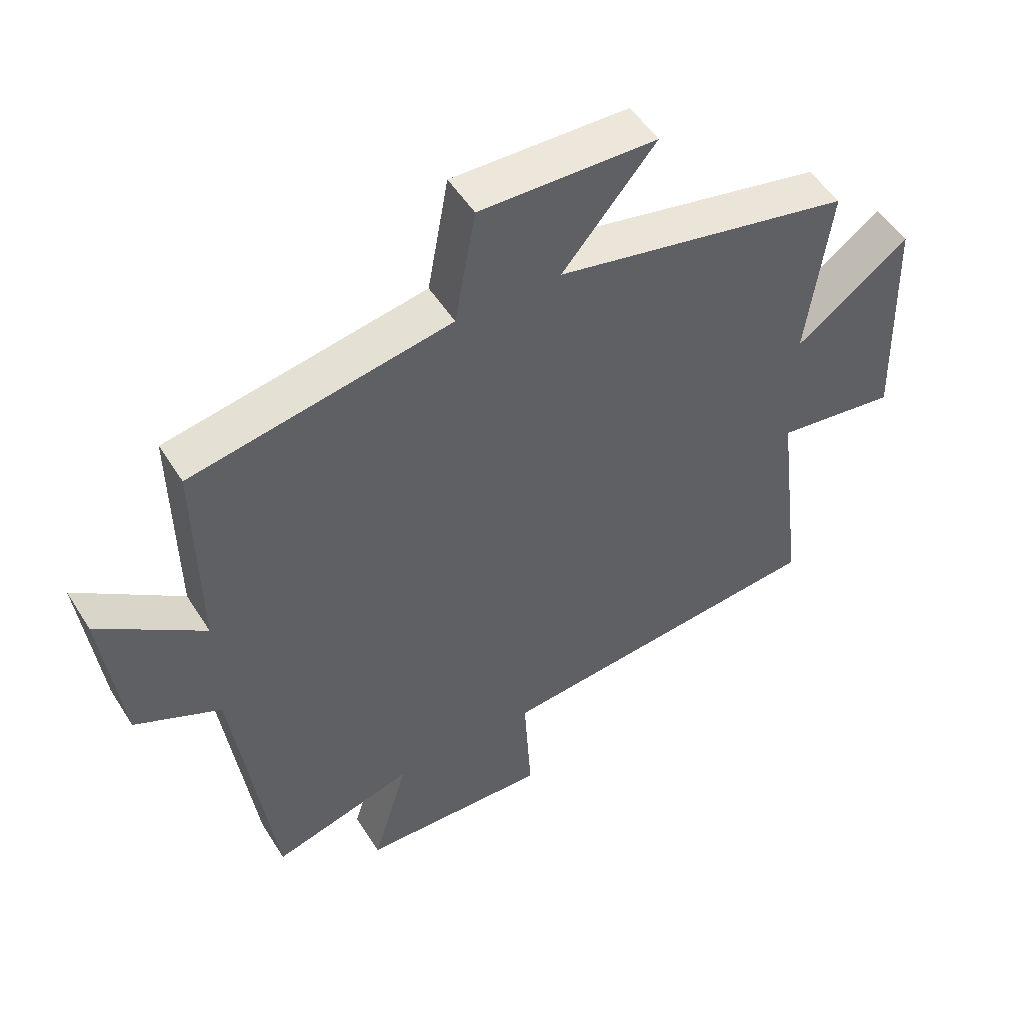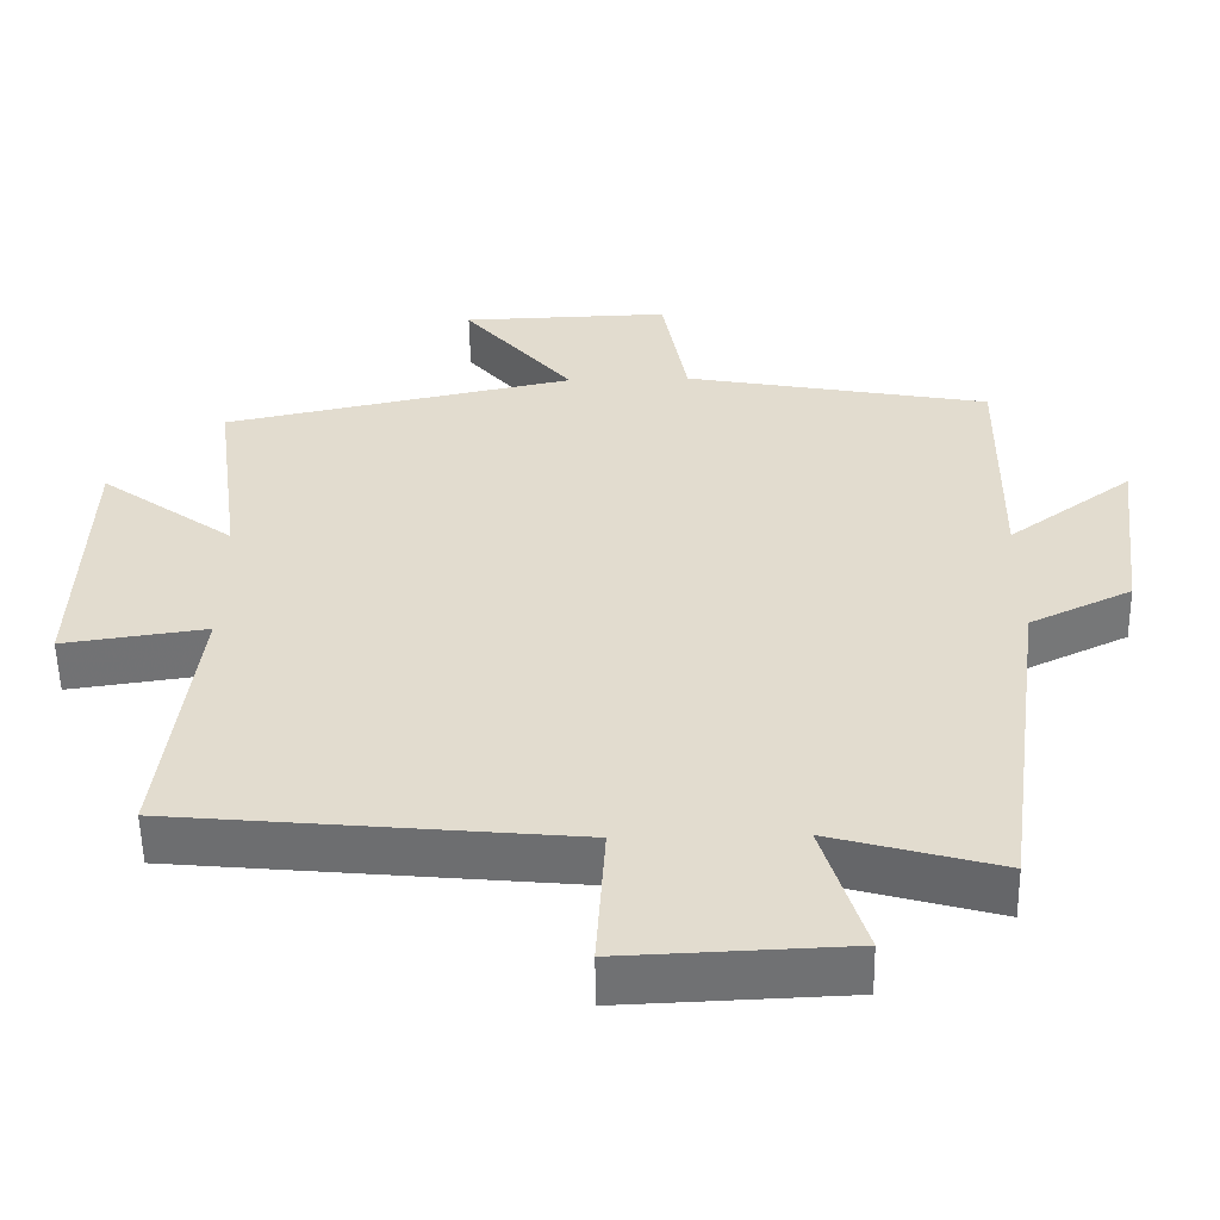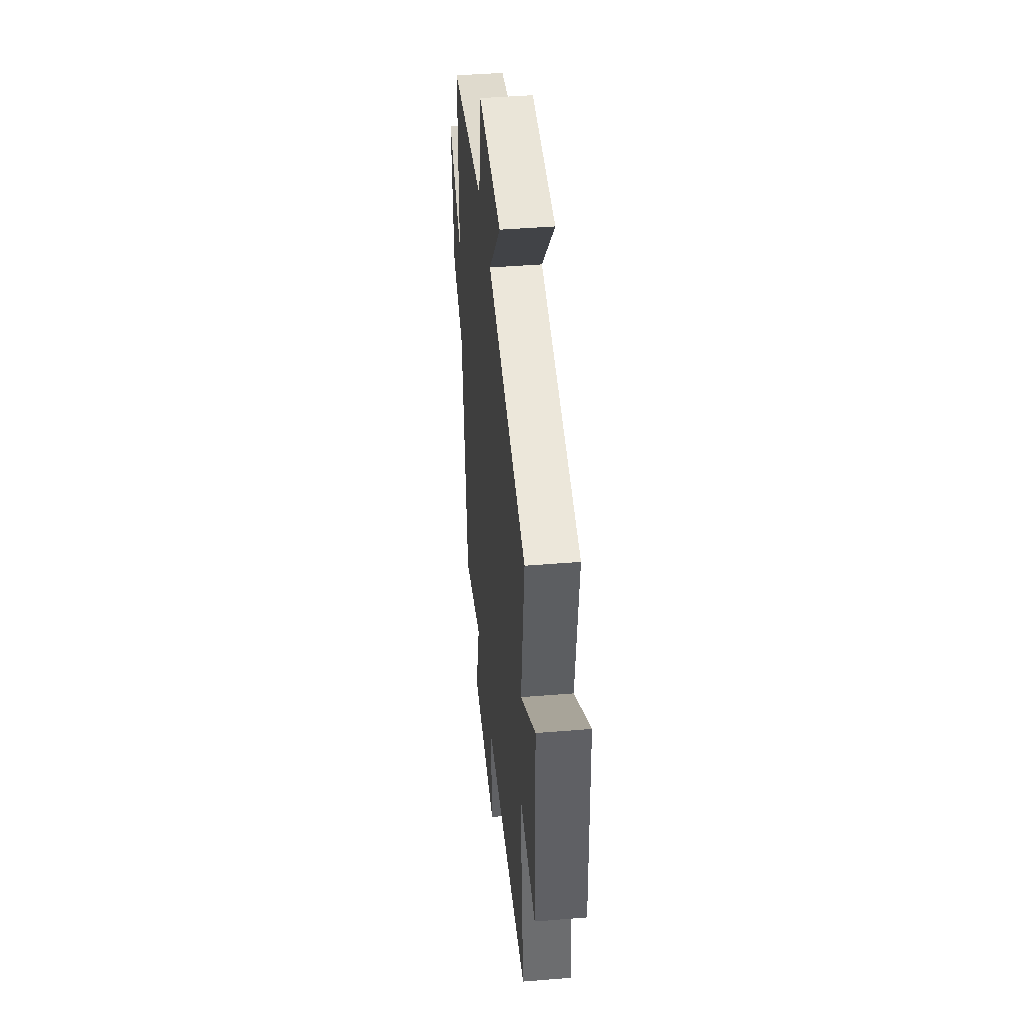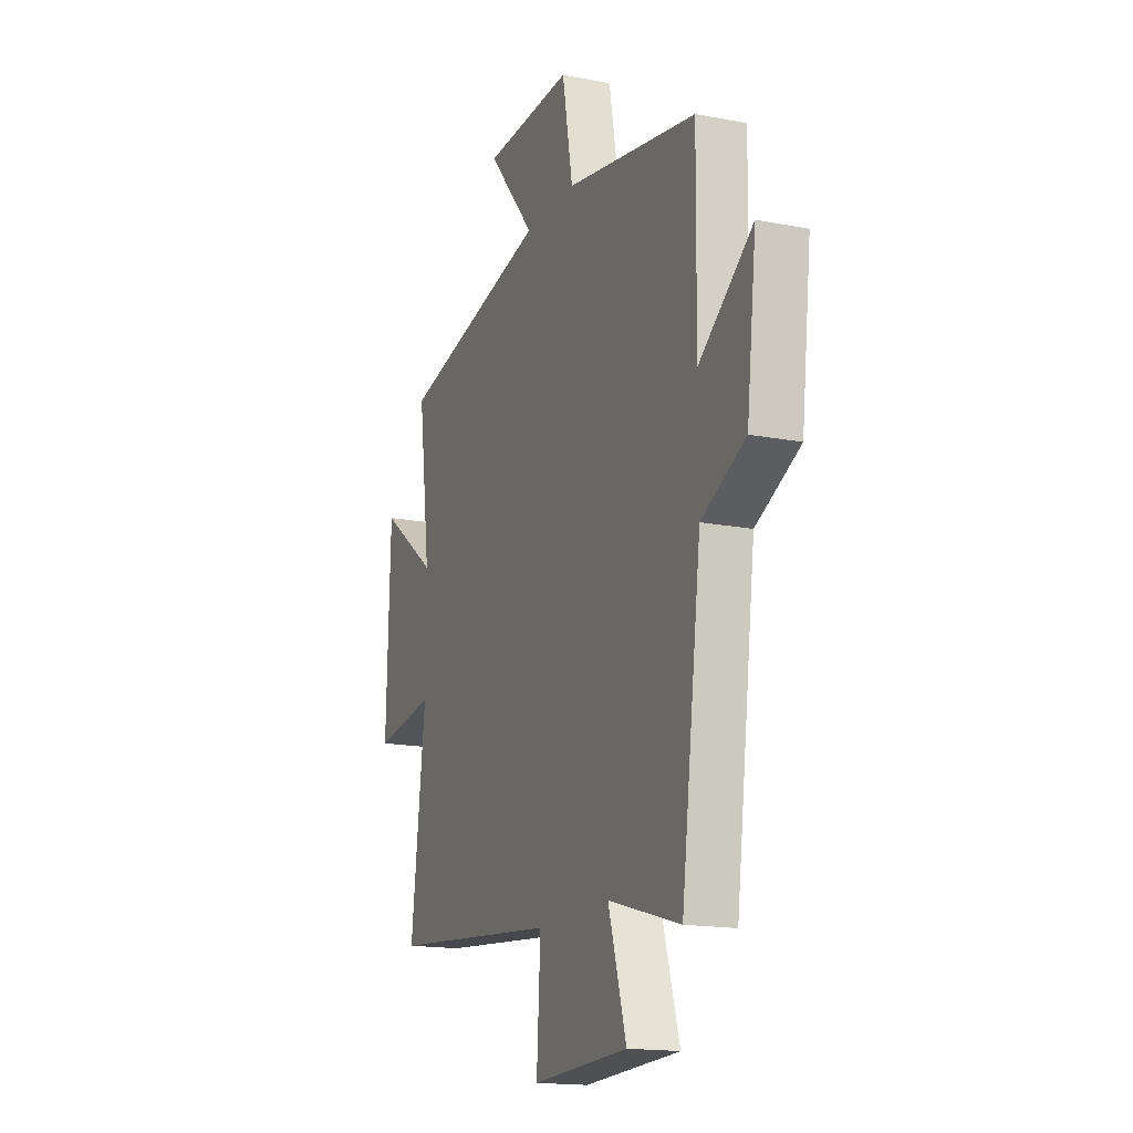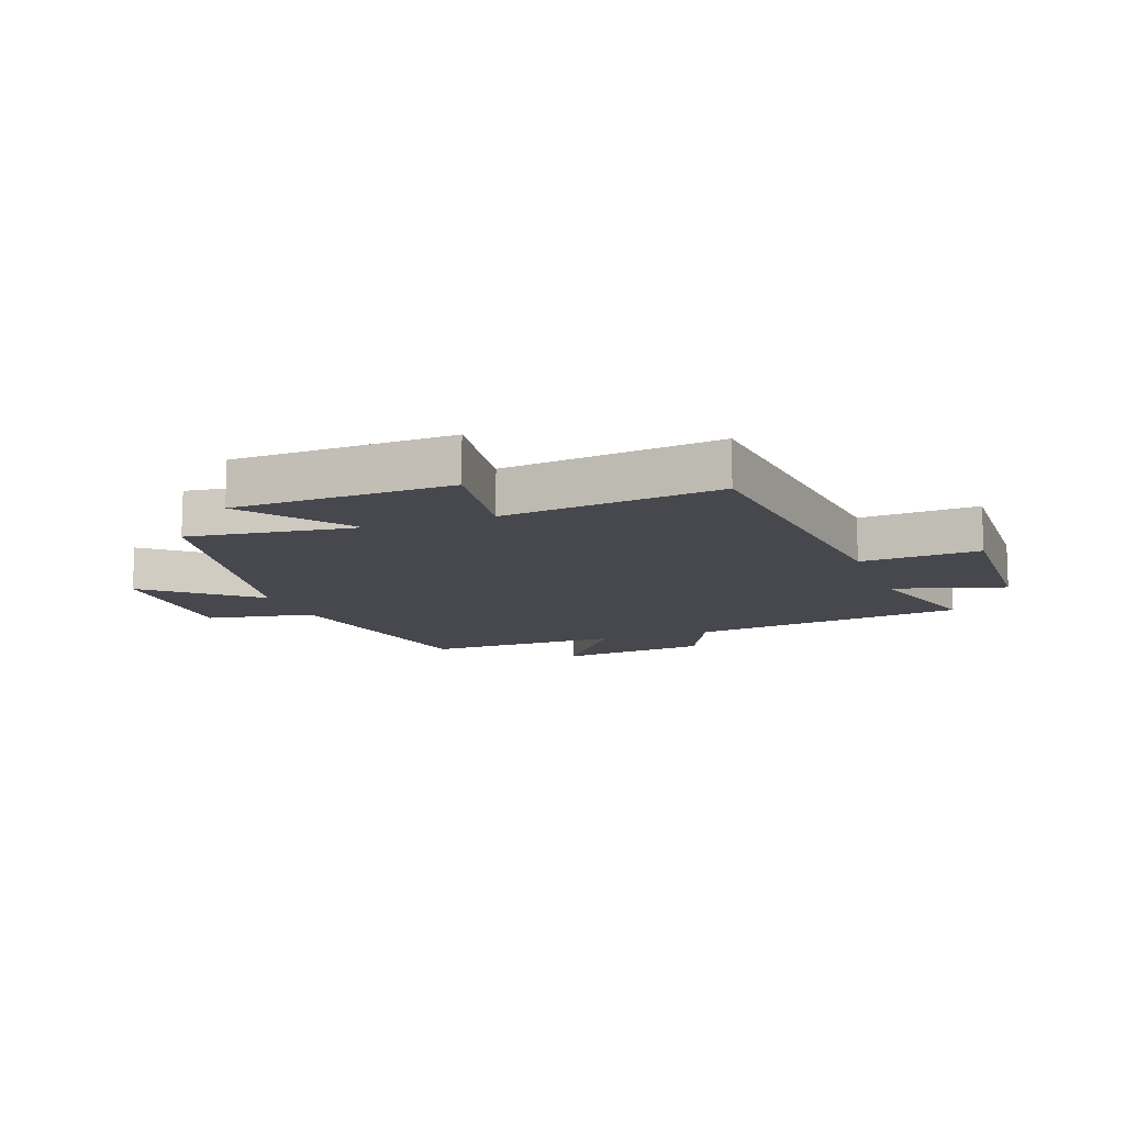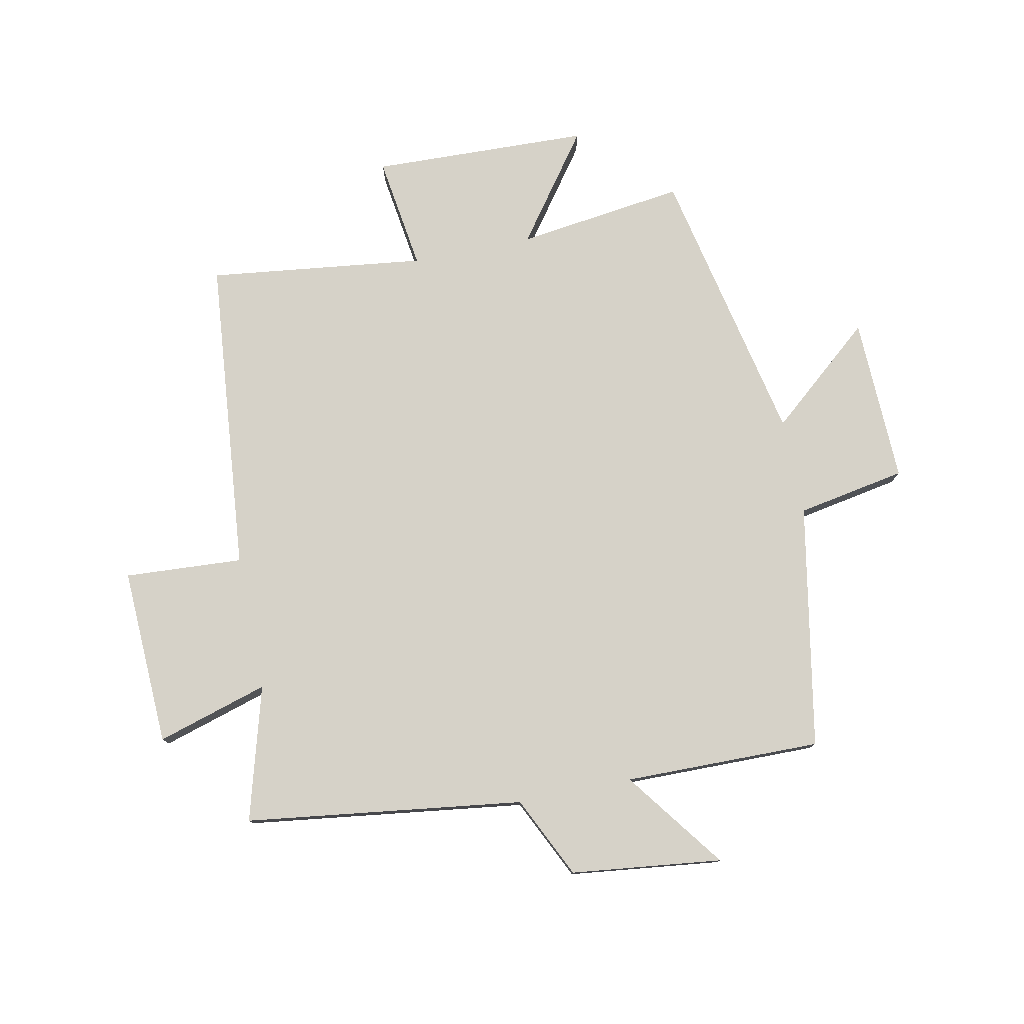
<metadata>
{"format":"obj","ext":"obj","renderer":"f3d","projection":"perspective","resolution":1024,"background":"white","views":[{"elev":51.2,"azim":-31.2,"up":"+Z"},{"elev":-55.0,"azim":-179.0,"up":"+Z"},{"elev":43.6,"azim":84.5,"up":"+Z"},{"elev":-16.4,"azim":-111.6,"up":"+Z"},{"elev":-11.9,"azim":110.2,"up":"+Y"},{"elev":78.0,"azim":-101.5,"up":"+Y"}]}
</metadata>
<code>
v 0.545 0.07 -0.449
v 0.016 0.07 -0.5
v 0.028 0.07 -0.698
v -0.27 0.07 -0.686
v -0.214 0.07 -0.5
v -0.438 0.07 -0.563
v -0.5 0.07 -0.098
v -0.636 0.07 -0.033
v -0.666 0.07 0.219
v -0.5 0.07 0.096
v -0.504 0.07 0.425
v -0.096 0.07 0.5
v -0.063 0.07 0.682
v 0.215 0.07 0.674
v 0.068 0.07 0.5
v 0.537 0.07 0.401
v 0.5 0.07 0.12
v 0.679 0.07 0.251
v 0.691 0.07 -0.113
v 0.5 0.07 -0.086
v 0.545 0 -0.449
v 0.016 0 -0.5
v 0.028 0 -0.698
v -0.27 0 -0.686
v -0.214 0 -0.5
v -0.438 0 -0.563
v -0.5 0 -0.098
v -0.636 0 -0.033
v -0.666 0 0.219
v -0.5 0 0.096
v -0.504 0 0.425
v -0.096 0 0.5
v -0.063 0 0.682
v 0.215 0 0.674
v 0.068 0 0.5
v 0.537 0 0.401
v 0.5 0 0.12
v 0.679 0 0.251
v 0.691 0 -0.113
v 0.5 0 -0.086
f 17 18 19 20
f 15 16 17
f 15 17 20
f 12 13 14 15
f 10 11 12 15
f 10 15 20 1
f 7 8 9 10
f 5 6 7 10
f 2 3 4 5
f 1 2 5 10
f 40 39 38 37
f 37 36 35
f 40 37 35
f 35 34 33 32
f 35 32 31 30
f 21 40 35 30
f 30 29 28 27
f 30 27 26 25
f 25 24 23 22
f 30 25 22 21
f 1 21 22 2
f 2 22 23 3
f 3 23 24 4
f 4 24 25 5
f 5 25 26 6
f 6 26 27 7
f 7 27 28 8
f 8 28 29 9
f 9 29 30 10
f 10 30 31 11
f 11 31 32 12
f 12 32 33 13
f 13 33 34 14
f 14 34 35 15
f 15 35 36 16
f 16 36 37 17
f 17 37 38 18
f 18 38 39 19
f 19 39 40 20
f 20 40 21 1

</code>
